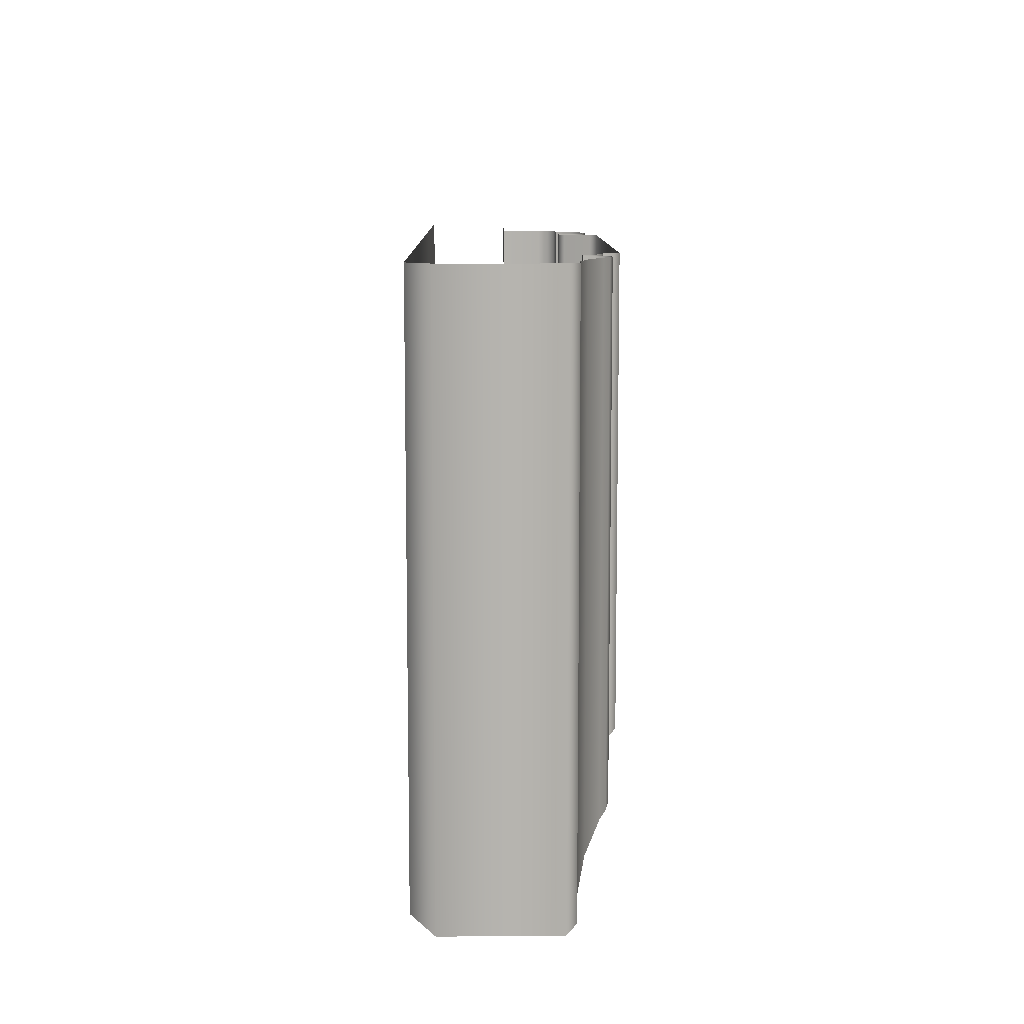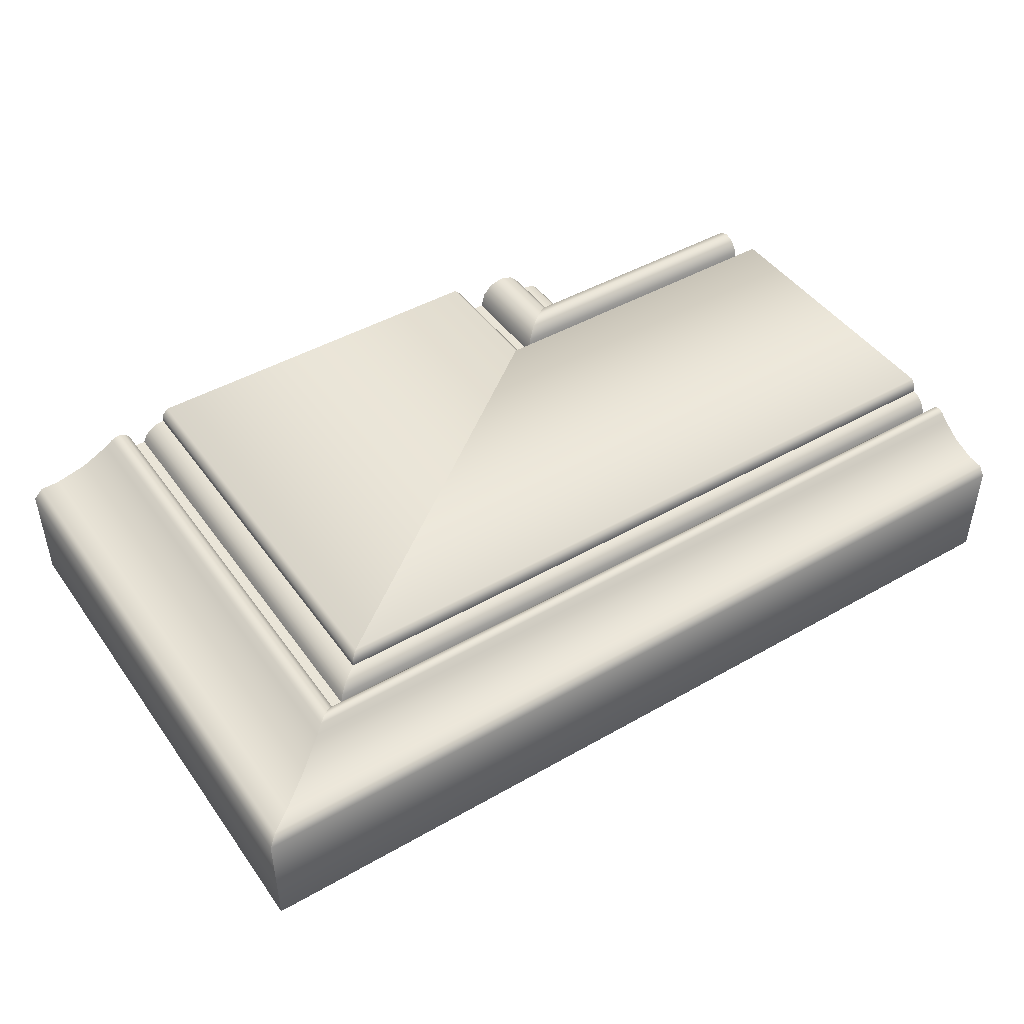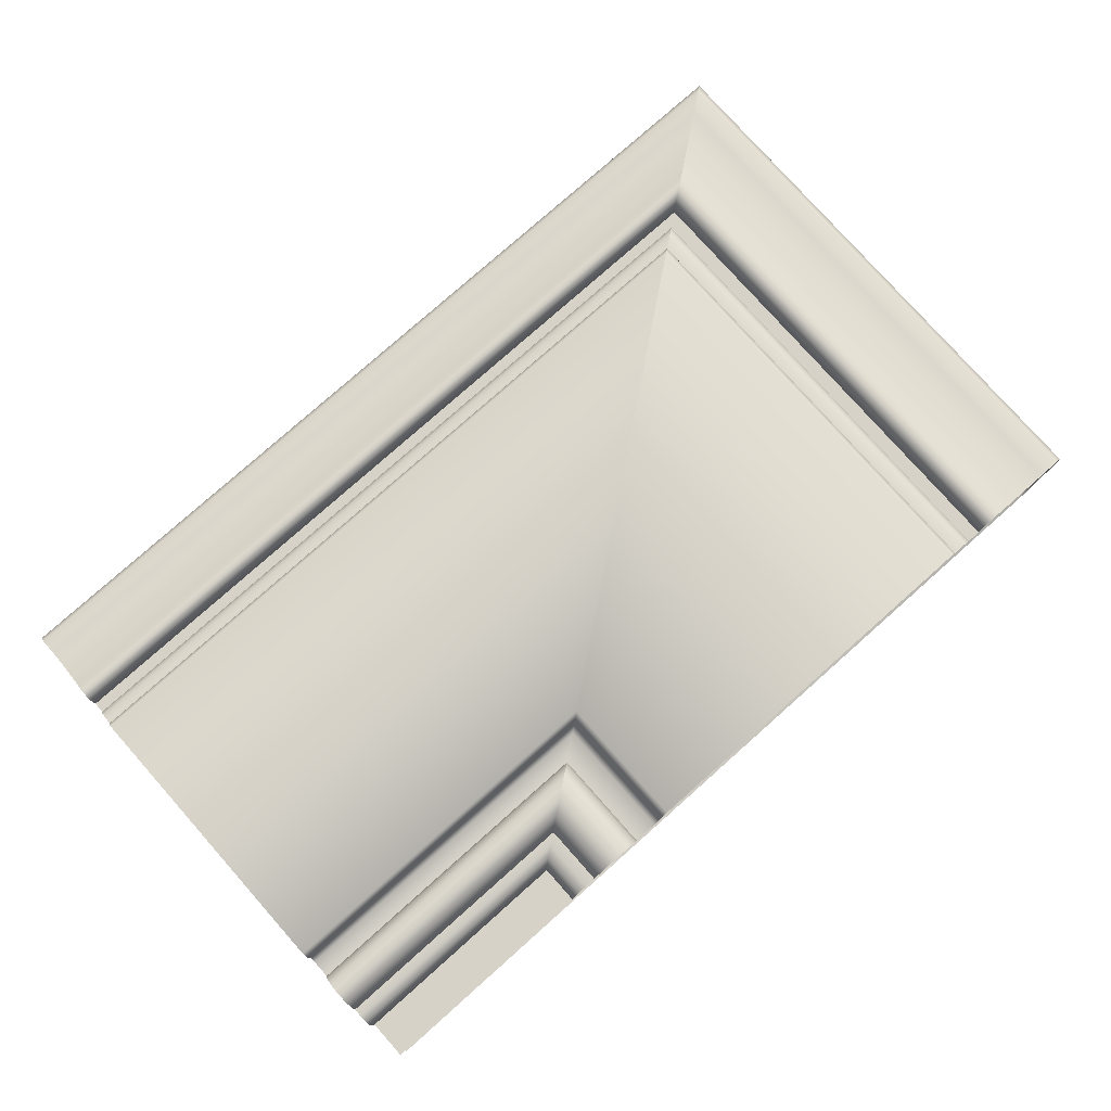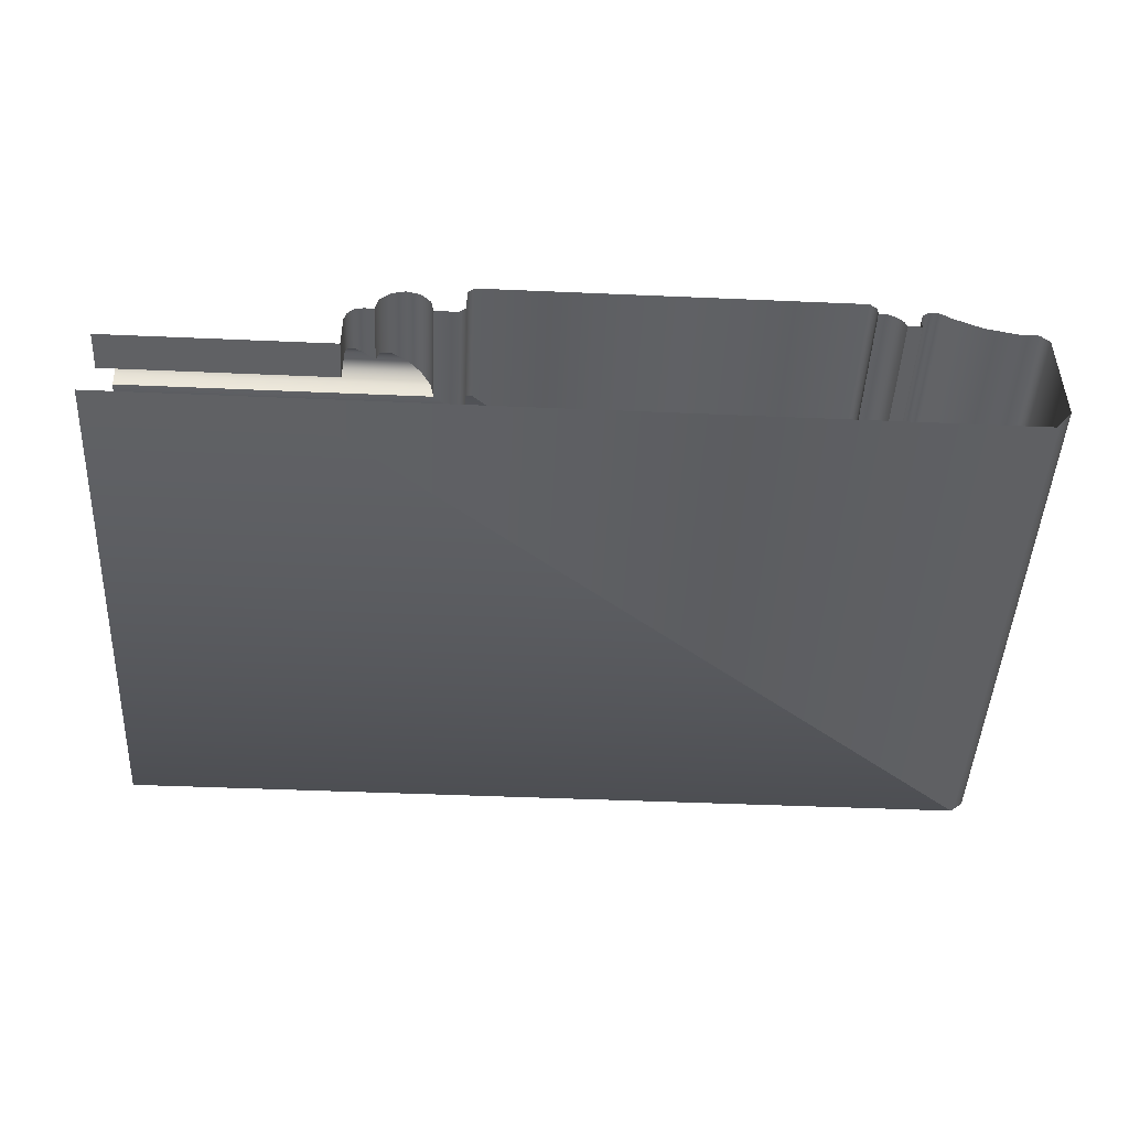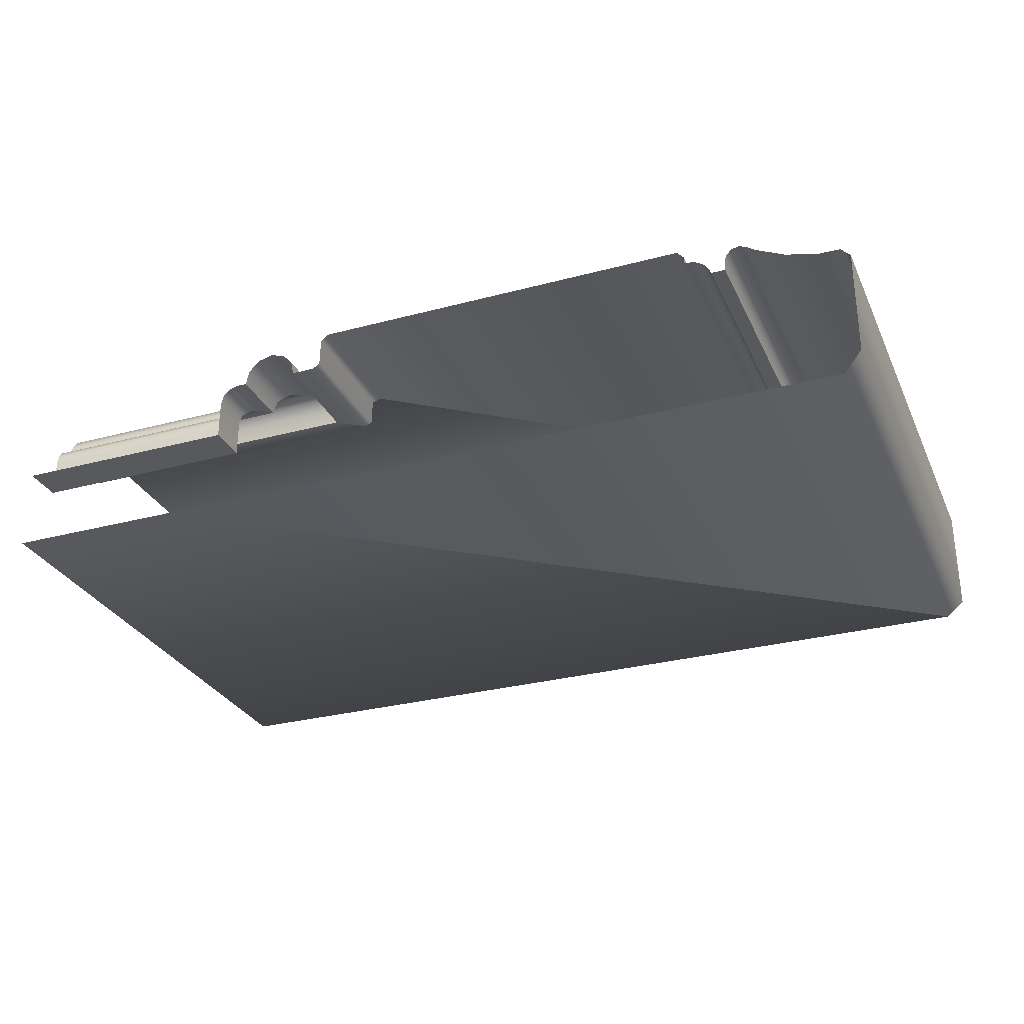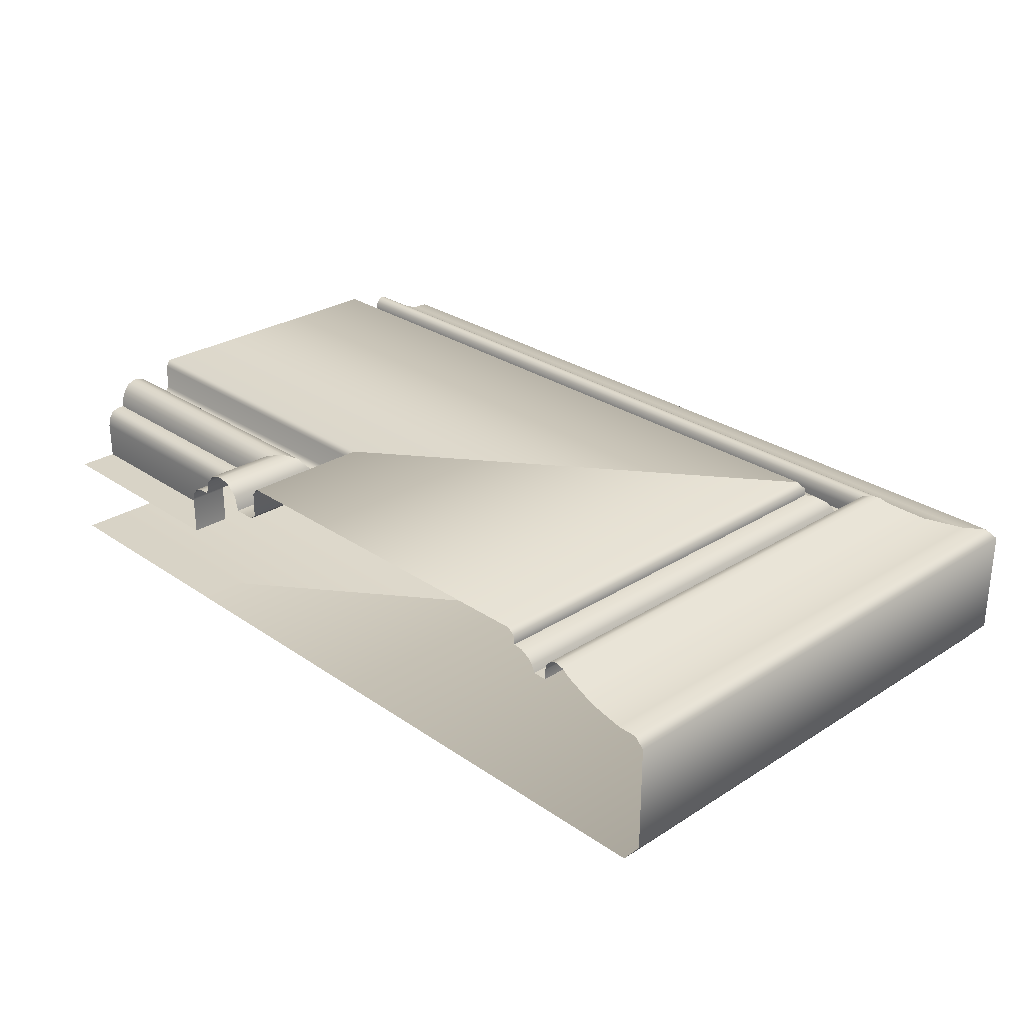
<metadata>
{"format":"obj","ext":"obj","renderer":"f3d","projection":"perspective","resolution":1024,"background":"white","views":[{"elev":10.0,"azim":-90.6,"up":"+Y"},{"elev":45.5,"azim":-33.4,"up":"+Z"},{"elev":78.6,"azim":138.4,"up":"+Z"},{"elev":-46.9,"azim":177.2,"up":"+Z"},{"elev":-29.4,"azim":-158.5,"up":"+Z"},{"elev":28.0,"azim":-133.9,"up":"+Z"}]}
</metadata>
<code>
o DF_11_BL4/DF_11_BL/mesh24/mesh24-geometry#mesh24-geometry
v -0.3531 -0.09876 0.3978
v -0.4157 -0.09783 0.3965
v -0.4169 -0.09876 0.3978
v -0.3531 -0.09783 0.3965
v -0.4169 -0.07475 0.3978
v -0.3531 -0.1517 0.3978
v -0.4156 -0.09777 0.3917
v -0.4157 -0.07475 0.3965
v -0.4865 -0.07475 0.3978
v -0.4865 -0.1517 0.3978
v -0.3531 -0.09777 0.3917
v -0.3531 -0.1526 0.3965
v -0.4144 -0.09686 0.3907
v -0.4156 -0.07475 0.3917
v -0.4877 -0.1526 0.3965
v -0.3531 -0.09686 0.3907
v -0.4877 -0.07475 0.3965
v -0.3531 -0.1527 0.3951
v -0.3531 -0.09357 0.3907
v -0.4144 -0.07475 0.3907
v -0.4878 -0.1527 0.3951
v -0.4101 -0.09357 0.3907
v -0.4878 -0.07475 0.3951
v -0.4895 -0.154 0.3949
v -0.4095 -0.09312 0.3934
v -0.4101 -0.07475 0.3907
v -0.4895 -0.07475 0.3949
v -0.3531 -0.154 0.3949
v -0.3531 -0.09312 0.3934
v -0.4095 -0.07475 0.3934
v -0.3531 -0.1553 0.3939
v -0.4912 -0.07475 0.3939
v -0.4076 -0.09169 0.3953
v -0.4076 -0.07475 0.3953
v -0.4912 -0.1553 0.3939
v -0.3531 -0.09169 0.3953
v -0.3531 -0.1559 0.3929
v -0.492 -0.1559 0.3929
v -0.405 -0.08969 0.3961
v -0.492 -0.07475 0.3929
v -0.3531 -0.08969 0.3961
v -0.405 -0.07475 0.3961
v -0.3531 -0.1563 0.3917
v -0.4925 -0.1563 0.3917
v -0.3531 -0.08769 0.3953
v -0.4024 -0.08769 0.3953
v -0.4925 -0.07475 0.3917
v -0.4024 -0.07475 0.3953
v -0.4951 -0.1582 0.3917
v -0.4951 -0.07475 0.3917
v -0.4005 -0.08627 0.3934
v -0.3531 -0.1582 0.3917
v -0.3531 -0.08627 0.3934
v -0.4005 -0.07475 0.3934
v -0.3531 -0.1583 0.3934
v -0.4951 -0.07475 0.3934
v -0.3999 -0.08582 0.3907
v -0.4951 -0.1583 0.3934
v -0.3531 -0.08582 0.3907
v -0.3999 -0.07475 0.3907
v -0.3531 -0.1585 0.3948
v -0.4954 -0.07475 0.3948
v -0.3531 -0.08436 0.3907
v -0.398 -0.08436 0.3907
v -0.4954 -0.1585 0.3948
v -0.398 -0.07475 0.3907
v -0.3531 -0.1593 0.3958
v -0.4965 -0.07475 0.3958
v -0.3531 -0.08313 0.3902
v -0.3964 -0.08313 0.3902
v -0.4965 -0.1593 0.3958
v -0.3964 -0.07475 0.3902
v -0.3531 -0.1603 0.3961
v -0.4978 -0.07475 0.3961
v -0.3952 -0.08227 0.389
v -0.4978 -0.1603 0.3961
v -0.3531 -0.08227 0.389
v -0.3952 -0.07475 0.389
v -0.4991 -0.1613 0.3956
v -0.4991 -0.07475 0.3956
v -0.3948 -0.08193 0.3873
v -0.3531 -0.1613 0.3956
v -0.3531 -0.08193 0.3873
v -0.3948 -0.07475 0.3873
v -0.5005 -0.1624 0.3945
v -0.5005 -0.07475 0.3945
v -0.3948 -0.08193 0.3803
v -0.3531 -0.1624 0.3945
v -0.3531 -0.08193 0.3803
v -0.3948 -0.07475 0.3803
v -0.3531 -0.1665 0.3919
v -0.5059 -0.07475 0.3919
v -0.5059 -0.1665 0.3919
v -0.3531 -0.07475 0.3803
v -0.5118 -0.171 0.3905
v -0.5118 -0.07475 0.3905
v -0.3531 -0.171 0.3905
v -0.5154 -0.1737 0.3905
v -0.5154 -0.07475 0.3905
v -0.3531 -0.1737 0.3905
v -0.3531 -0.175 0.3887
v -0.5171 -0.175 0.3887
v -0.5171 -0.07475 0.3887
v -0.3531 -0.175 0.3692
v -0.5171 -0.175 0.3692
v -0.5171 -0.07475 0.3692
v -0.514 -0.1726 0.3652
v -0.3531 -0.1726 0.3652
v -0.514 -0.07475 0.3652
v -0.3531 -0.08193 0.3652
v -0.3948 -0.08193 0.3652
v -0.3948 -0.07475 0.3652
v -0.3531 -0.07475 0.3652
f 1 2 3
f 2 1 4
f 2 5 3
f 3 6 1
f 4 7 2
f 5 2 8
f 9 3 5
f 6 3 10
f 7 4 11
f 7 8 2
f 3 9 10
f 10 12 6
f 11 13 7
f 8 7 14
f 9 15 10
f 12 10 15
f 13 11 16
f 13 14 7
f 15 9 17
f 15 18 12
f 19 13 16
f 14 13 20
f 17 21 15
f 18 15 21
f 13 19 22
f 22 20 13
f 21 17 23
f 24 18 21
f 19 25 22
f 20 22 26
f 27 21 23
f 18 24 28
f 21 27 24
f 25 19 29
f 30 22 25
f 22 30 26
f 24 31 28
f 32 24 27
f 29 33 25
f 25 34 30
f 31 24 35
f 24 32 35
f 33 29 36
f 34 25 33
f 35 37 31
f 32 38 35
f 36 39 33
f 39 34 33
f 37 35 38
f 38 32 40
f 39 36 41
f 34 39 42
f 38 43 37
f 40 44 38
f 45 39 41
f 46 42 39
f 43 38 44
f 44 40 47
f 39 45 46
f 42 46 48
f 49 43 44
f 50 44 47
f 45 51 46
f 51 48 46
f 43 49 52
f 44 50 49
f 51 45 53
f 48 51 54
f 49 55 52
f 56 49 50
f 53 57 51
f 57 54 51
f 55 49 58
f 49 56 58
f 57 53 59
f 54 57 60
f 58 61 55
f 62 58 56
f 63 57 59
f 64 60 57
f 61 58 65
f 58 62 65
f 57 63 64
f 60 64 66
f 65 67 61
f 68 65 62
f 69 64 63
f 70 66 64
f 67 65 71
f 65 68 71
f 64 69 70
f 66 70 72
f 71 73 67
f 74 71 68
f 69 75 70
f 75 72 70
f 73 71 76
f 71 74 76
f 75 69 77
f 72 75 78
f 79 73 76
f 80 76 74
f 77 81 75
f 81 78 75
f 73 79 82
f 76 80 79
f 81 77 83
f 78 81 84
f 85 82 79
f 86 79 80
f 83 87 81
f 87 84 81
f 82 85 88
f 79 86 85
f 87 83 89
f 84 87 90
f 85 91 88
f 92 85 86
f 89 90 87
f 91 85 93
f 85 92 93
f 90 89 94
f 95 91 93
f 96 93 92
f 91 95 97
f 93 96 95
f 98 97 95
f 99 95 96
f 97 98 100
f 95 99 98
f 98 101 100
f 99 102 98
f 101 98 102
f 102 99 103
f 102 104 101
f 103 105 102
f 104 102 105
f 105 103 106
f 107 104 105
f 106 107 105
f 104 107 108
f 107 106 109
f 107 110 108
f 109 111 107
f 110 107 111
f 111 109 112
f 111 113 110
f 113 111 112
f 3 2 1
f 4 1 2
f 3 5 2
f 1 6 3
f 2 7 4
f 8 2 5
f 5 3 9
f 10 3 6
f 11 4 7
f 2 8 7
f 10 9 3
f 6 12 10
f 7 13 11
f 14 7 8
f 10 15 9
f 15 10 12
f 16 11 13
f 7 14 13
f 17 9 15
f 12 18 15
f 16 13 19
f 20 13 14
f 15 21 17
f 21 15 18
f 22 19 13
f 13 20 22
f 23 17 21
f 21 18 24
f 22 25 19
f 26 22 20
f 23 21 27
f 28 24 18
f 24 27 21
f 29 19 25
f 25 22 30
f 26 30 22
f 28 31 24
f 27 24 32
f 25 33 29
f 30 34 25
f 35 24 31
f 35 32 24
f 36 29 33
f 33 25 34
f 31 37 35
f 35 38 32
f 33 39 36
f 33 34 39
f 38 35 37
f 40 32 38
f 41 36 39
f 42 39 34
f 37 43 38
f 38 44 40
f 41 39 45
f 39 42 46
f 44 38 43
f 47 40 44
f 46 45 39
f 48 46 42
f 44 43 49
f 47 44 50
f 46 51 45
f 46 48 51
f 52 49 43
f 49 50 44
f 53 45 51
f 54 51 48
f 52 55 49
f 50 49 56
f 51 57 53
f 51 54 57
f 58 49 55
f 58 56 49
f 59 53 57
f 60 57 54
f 55 61 58
f 56 58 62
f 59 57 63
f 57 60 64
f 65 58 61
f 65 62 58
f 64 63 57
f 66 64 60
f 61 67 65
f 62 65 68
f 63 64 69
f 64 66 70
f 71 65 67
f 71 68 65
f 70 69 64
f 72 70 66
f 67 73 71
f 68 71 74
f 70 75 69
f 70 72 75
f 76 71 73
f 76 74 71
f 77 69 75
f 78 75 72
f 76 73 79
f 74 76 80
f 75 81 77
f 75 78 81
f 82 79 73
f 79 80 76
f 83 77 81
f 84 81 78
f 79 82 85
f 80 79 86
f 81 87 83
f 81 84 87
f 88 85 82
f 85 86 79
f 89 83 87
f 90 87 84
f 88 91 85
f 86 85 92
f 87 90 89
f 93 85 91
f 93 92 85
f 94 89 90
f 93 91 95
f 92 93 96
f 97 95 91
f 95 96 93
f 95 97 98
f 96 95 99
f 100 98 97
f 98 99 95
f 100 101 98
f 98 102 99
f 102 98 101
f 103 99 102
f 101 104 102
f 102 105 103
f 105 102 104
f 106 103 105
f 105 104 107
f 105 107 106
f 108 107 104
f 109 106 107
f 108 110 107
f 107 111 109
f 111 107 110
f 112 109 111
f 110 113 111
f 112 111 113

</code>
